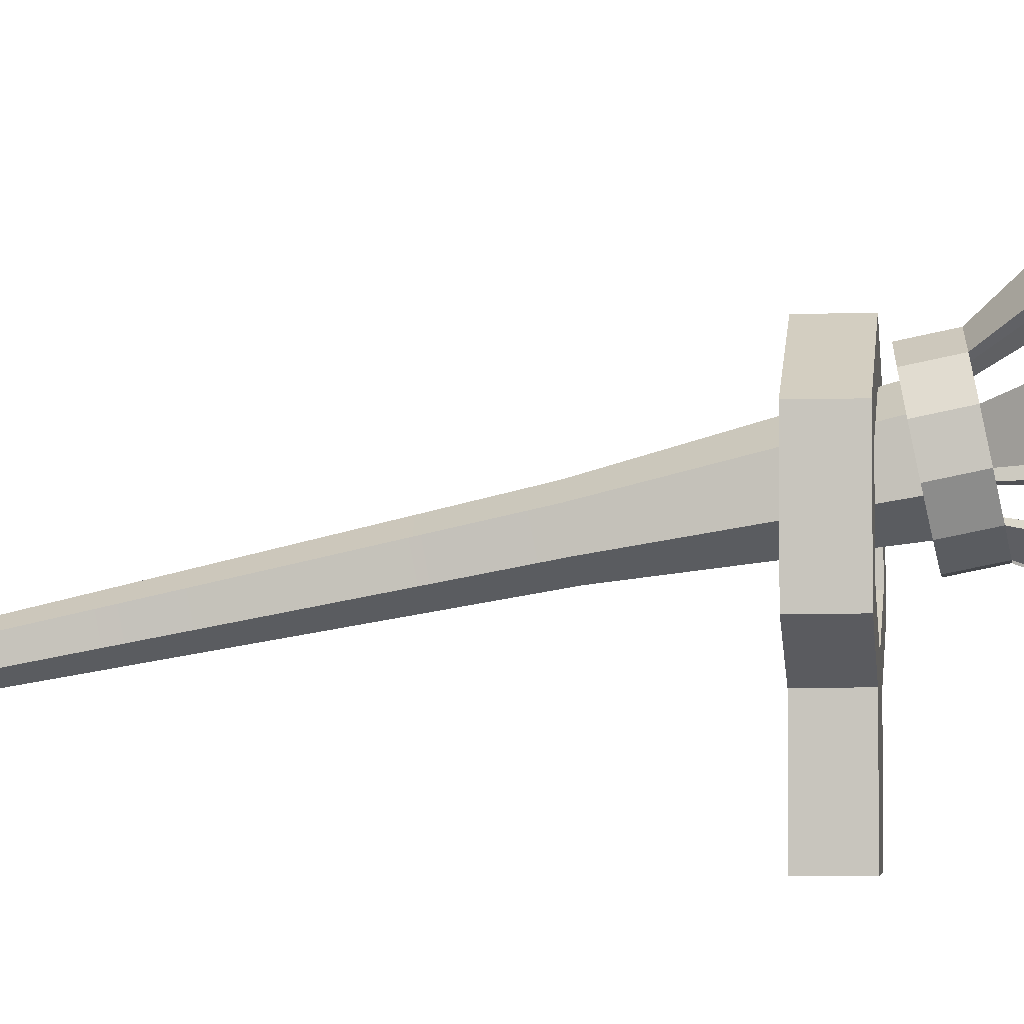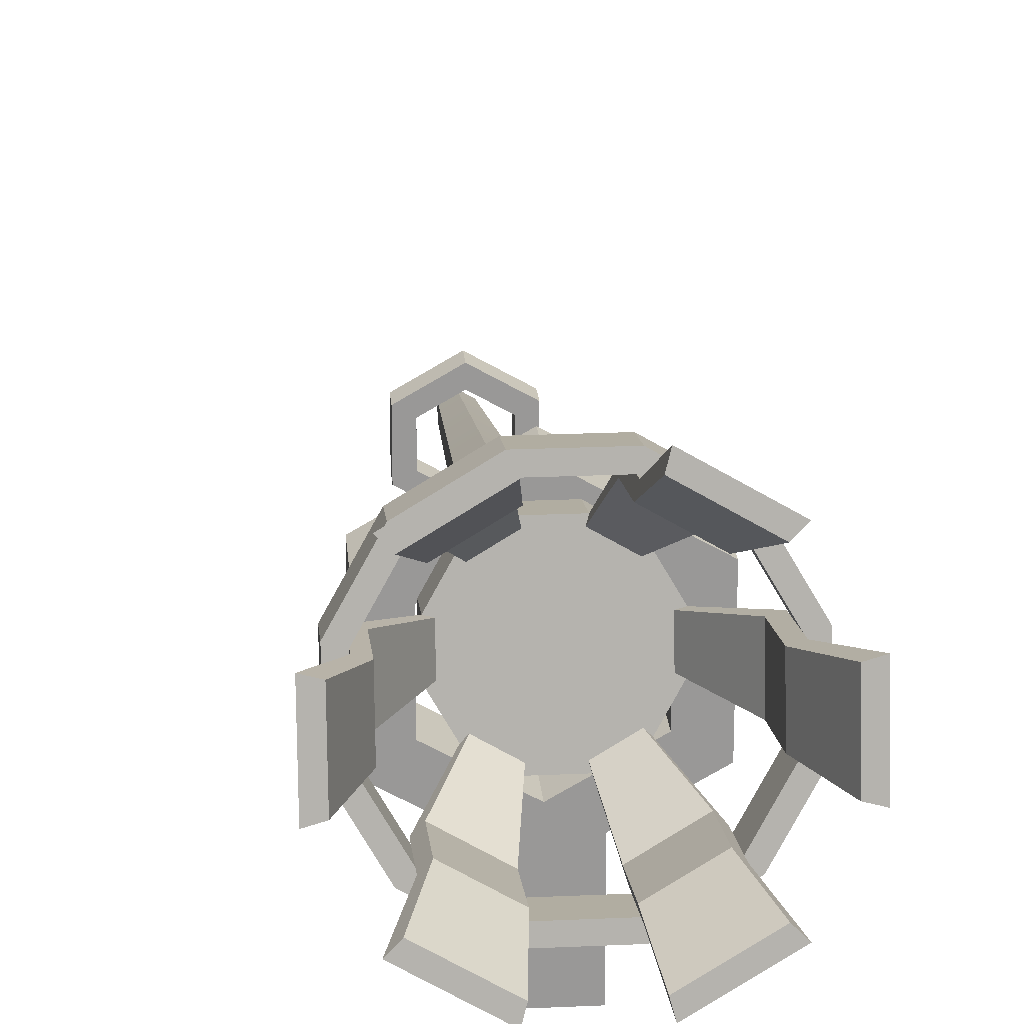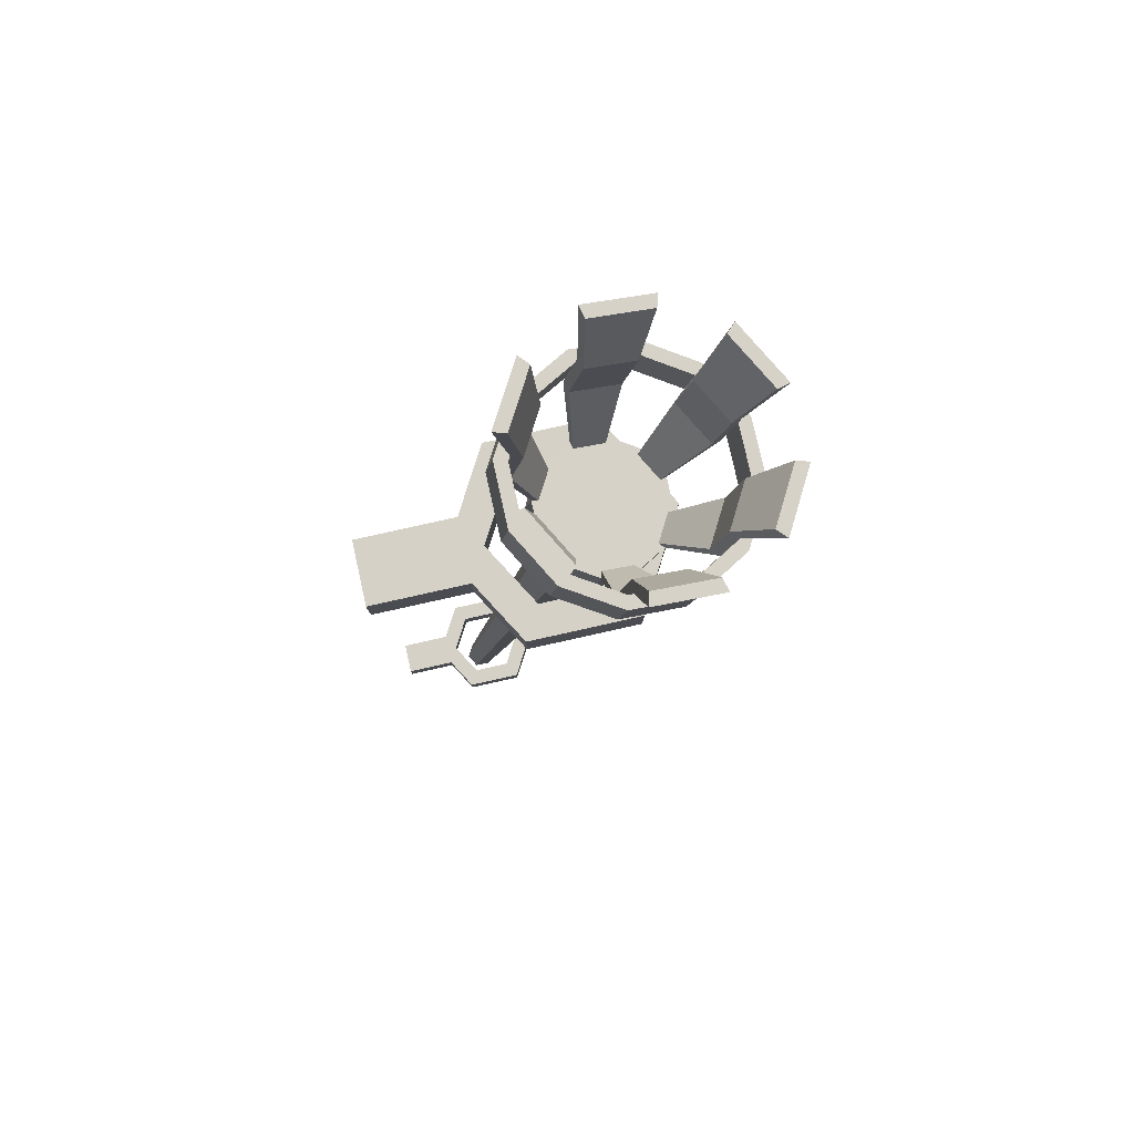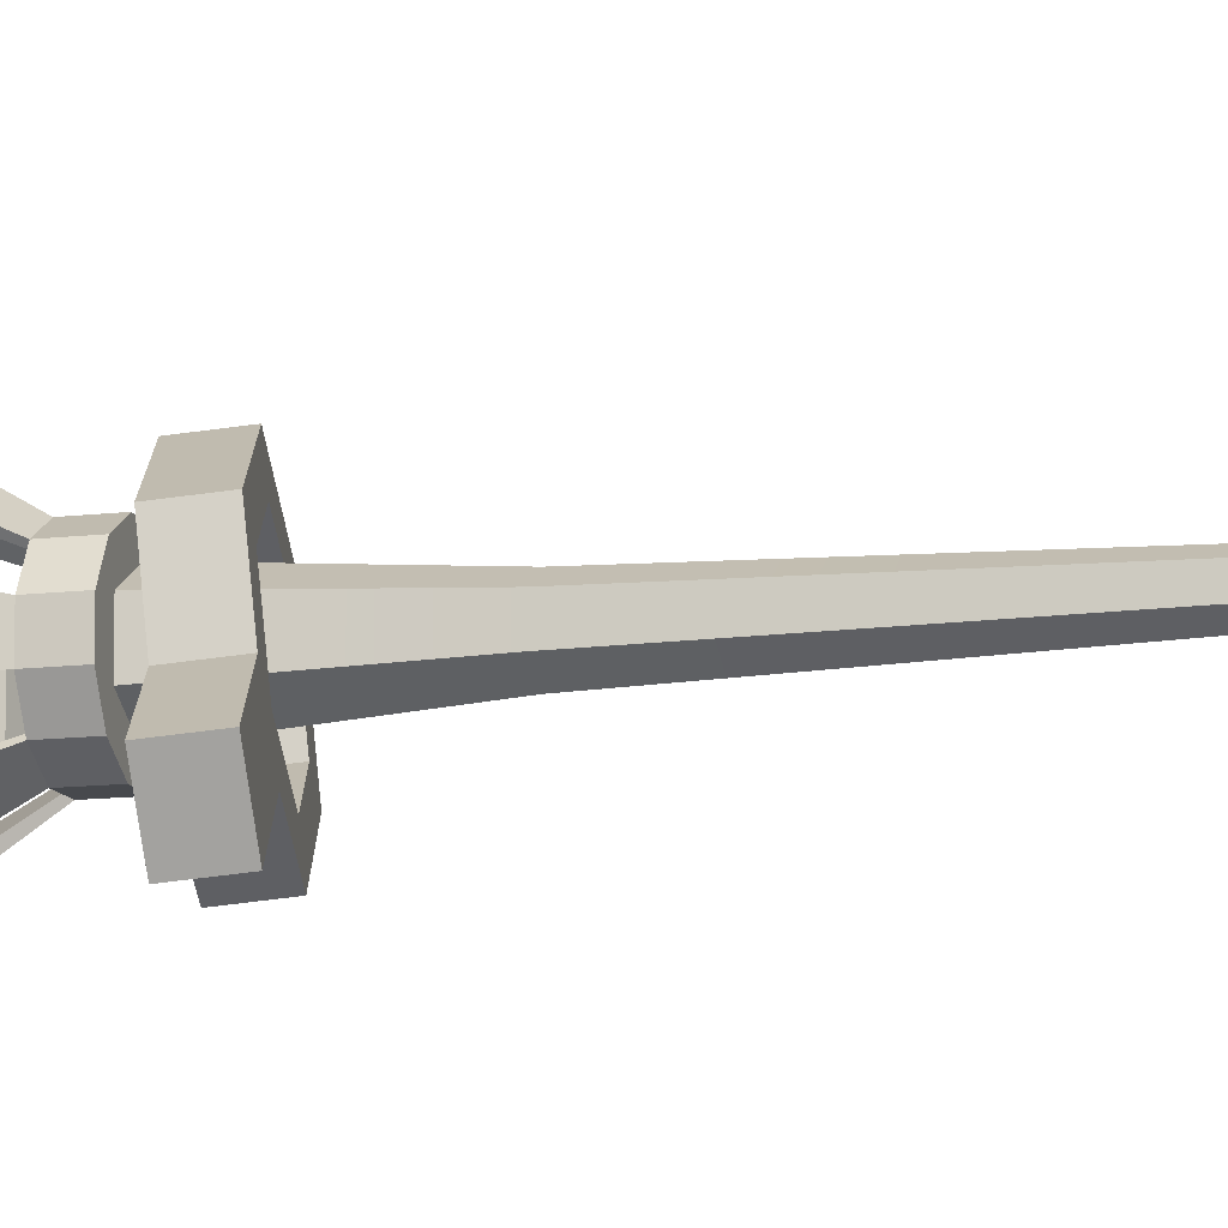
<metadata>
{"format":"obj","ext":"obj","renderer":"f3d","projection":"perspective","resolution":1024,"background":"white","views":[{"elev":-3.6,"azim":97.7,"up":"+Z"},{"elev":21.7,"azim":175.4,"up":"+Z"},{"elev":79.5,"azim":-102.6,"up":"+Y"},{"elev":-72.6,"azim":-82.8,"up":"+Z"}]}
</metadata>
<code>
o prop_wall_torch
g prop_wall_torch
v -0 0.3 -0.2709
v -0 0.2875 -0.2709
v -0.02506 0.2875 -0.2854
v -0.02506 0.3 -0.2854
v -0.02506 0.2875 -0.3143
v -0.02506 0.3 -0.3143
v -0.02506 0.2875 -0.2999
v -0.02506 0.3 -0.2999
v -0.008353 0.2875 -0.324
v -0.008353 0.3 -0.324
v -0.008353 0.2875 -0.35
v -0.008353 0.3 -0.35
v 0.008353 0.2875 -0.35
v 0.008353 0.3 -0.35
v 0.008353 0.2875 -0.324
v 0.008353 0.3 -0.324
v 0.02506 0.2875 -0.3143
v 0.02506 0.3 -0.3143
v 0.02506 0.2875 -0.2854
v 0.02506 0.3 -0.2854
v 0.02506 0.2875 -0.2999
v 0.02506 0.3 -0.2999
v 0.01671 0.3 -0.2999
v 0.01671 0.3 -0.2902
v -0 0.3 -0.2806
v -0.01671 0.3 -0.2902
v -0.01671 0.3 -0.2999
v -0.01671 0.3 -0.3095
v -0 0.3 -0.3192
v 0.01671 0.3 -0.3095
v -0 0.2875 -0.3192
v 0.01671 0.2875 -0.3095
v -0.01671 0.2875 -0.3095
v -0.01671 0.2875 -0.2902
v -0.01671 0.2875 -0.2999
v -0 0.2875 -0.2806
v 0.01671 0.2875 -0.2902
v 0.01671 0.2875 -0.2999
f 4 3 1
f 3 2 1
f 3 4 8
f 7 8 6
f 6 5 7
f 7 3 8
f 10 9 6
f 9 5 6
f 12 11 10
f 11 9 10
f 14 13 12
f 13 11 12
f 16 15 14
f 15 13 14
f 18 17 16
f 17 15 16
f 17 18 22
f 21 22 20
f 20 19 21
f 21 17 22
f 22 23 24
f 20 24 25
f 25 4 1
f 26 8 4
f 6 8 28
f 10 28 29
f 29 30 16
f 30 18 16
f 16 14 10
f 14 12 10
f 10 29 16
f 10 6 28
f 8 27 28
f 26 27 8
f 25 26 4
f 25 1 20
f 30 22 18
f 30 23 22
f 20 22 24
f 29 31 30
f 31 32 30
f 28 33 29
f 33 31 29
f 27 26 34
f 33 28 27
f 27 35 33
f 27 34 35
f 25 36 26
f 36 34 26
f 24 37 25
f 37 36 25
f 23 30 32
f 37 24 23
f 23 38 37
f 23 32 38
f 1 2 20
f 2 19 20
f 37 38 21
f 17 21 32
f 15 32 31
f 31 33 9
f 9 11 13
f 33 5 9
f 33 7 5
f 3 7 34
f 2 3 36
f 19 2 36
f 3 34 36
f 7 35 34
f 33 35 7
f 9 13 15
f 15 31 9
f 15 17 32
f 21 38 32
f 36 37 19
f 37 21 19
o prop_wall_torch_2
g prop_wall_torch_2
v -0 0.6153 -0.2565
v -0 0.5157 -0.2685
v 0.01333 0.5142 -0.261
v 0.02 0.613 -0.2451
v 0.01333 0.5112 -0.2459
v 0.02 0.6085 -0.2225
v -0 0.5097 -0.2383
v -0 0.6062 -0.2112
v -0.01333 0.5112 -0.2459
v -0.02 0.6085 -0.2225
v -0.01333 0.5142 -0.261
v -0.02 0.613 -0.2451
v -0.006667 0.2505 -0.302
v -0.006667 0.252 -0.3095
v -0 0.2527 -0.3133
v -0 0.2497 -0.2982
v 0.006667 0.2505 -0.302
v 0.006667 0.252 -0.3095
v -0 0.2512 -0.3057
v -0 0.6108 -0.2338
f 42 41 39
f 41 56 40
f 56 53 40
f 41 40 39
f 44 43 41
f 43 56 41
f 43 55 56
f 44 41 42
f 46 45 43
f 45 55 43
f 45 54 55
f 46 43 44
f 48 47 45
f 47 54 45
f 47 51 54
f 48 45 46
f 50 49 47
f 49 51 47
f 49 52 51
f 50 47 48
f 40 53 49
f 53 52 49
f 40 49 50
f 39 40 50
f 52 53 57
f 54 51 57
f 55 54 57
f 56 55 57
f 53 56 57
f 51 52 57
f 48 46 58
f 39 50 58
f 42 39 58
f 44 42 58
f 46 44 58
f 50 48 58
o prop_wall_torch_3
g prop_wall_torch_3
v 0.05012 0.6 -0.2208
v 0.05012 0.575 -0.2208
v -0 0.575 -0.1919
v -0 0.6 -0.1919
v -0.05012 0.575 -0.2208
v -0.05012 0.6 -0.2208
v -0.05012 0.575 -0.2787
v -0.05012 0.6 -0.2787
v -0.05012 0.575 -0.2498
v -0.05012 0.6 -0.2498
v -0.01671 0.575 -0.298
v -0.01671 0.6 -0.298
v -0.01671 0.575 -0.35
v -0.01671 0.6 -0.35
v 0.01671 0.575 -0.35
v 0.01671 0.6 -0.35
v 0.01671 0.575 -0.298
v 0.01671 0.6 -0.298
v 0.05012 0.575 -0.2787
v 0.05012 0.6 -0.2787
v 0.03341 0.6 -0.2498
v 0.03341 0.6 -0.2305
v -0 0.6 -0.2112
v -0.03341 0.6 -0.2305
v -0.03341 0.6 -0.2498
v 0.05012 0.6 -0.2498
v -0.03341 0.6 -0.2691
v -0 0.6 -0.2883
v 0.03341 0.6 -0.2691
v -0 0.575 -0.2883
v 0.03341 0.575 -0.2691
v -0.03341 0.575 -0.2691
v -0.03341 0.575 -0.2305
v -0.03341 0.575 -0.2498
v -0 0.575 -0.2112
v 0.03341 0.575 -0.2305
v 0.03341 0.575 -0.2498
v 0.05012 0.575 -0.2498
f 62 61 59
f 61 60 59
f 64 63 62
f 63 61 62
f 63 64 68
f 67 68 66
f 66 65 67
f 67 63 68
f 70 69 66
f 69 65 66
f 72 71 70
f 71 69 70
f 74 73 72
f 73 71 72
f 76 75 74
f 75 73 74
f 78 77 76
f 77 75 76
f 84 79 80
f 59 80 81
f 81 64 62
f 82 68 64
f 66 68 85
f 70 85 86
f 86 87 76
f 87 78 76
f 76 74 70
f 74 72 70
f 70 86 76
f 70 66 85
f 68 83 85
f 82 83 68
f 81 82 64
f 81 62 59
f 87 84 78
f 87 79 84
f 59 84 80
f 86 88 87
f 88 89 87
f 85 90 86
f 90 88 86
f 83 82 91
f 90 85 83
f 83 92 90
f 83 91 92
f 81 93 82
f 93 91 82
f 80 94 81
f 94 93 81
f 79 87 89
f 94 80 79
f 79 95 94
f 79 89 95
f 77 78 84
f 96 84 59
f 59 60 96
f 96 77 84
f 94 95 96
f 77 96 89
f 75 89 88
f 88 90 69
f 69 71 73
f 90 65 69
f 90 67 65
f 63 67 91
f 61 63 93
f 60 61 93
f 63 91 93
f 67 92 91
f 90 92 67
f 69 73 75
f 75 88 69
f 75 77 89
f 96 95 89
f 93 94 60
f 94 96 60
o prop_wall_torch_4
g prop_wall_torch_4
v -0.05333 0.692 -0.2321
v -0.05333 0.6724 -0.2361
v -0.03904 0.6773 -0.2603
v -0.03904 0.6969 -0.2564
v -0.05333 0.6659 -0.2374
v -0.048 0.6656 -0.236
v -0.048 0.6983 -0.2294
v -0.05333 0.6986 -0.2308
v -0.048 0.6606 -0.2108
v -0.048 0.6932 -0.2042
v -0.05333 0.6603 -0.2094
v -0.05333 0.6668 -0.208
v -0.05333 0.6864 -0.2041
v -0.05333 0.693 -0.2028
v -0.03904 0.6816 -0.1798
v -0.03904 0.662 -0.1838
v -0.03904 0.6554 -0.1851
v -0.03514 0.6562 -0.1889
v -0.03514 0.6889 -0.1824
v -0.03904 0.6881 -0.1785
v -0.01286 0.6537 -0.1763
v -0.01286 0.6863 -0.1698
v -0.01429 0.6526 -0.1711
v -0.01429 0.6592 -0.1698
v -0.01429 0.6788 -0.1658
v -0.01429 0.6853 -0.1645
v 0.01429 0.6788 -0.1658
v 0.01429 0.6592 -0.1698
v 0.01286 0.6863 -0.1698
v 0.01286 0.6537 -0.1763
v 0.01429 0.6526 -0.1711
v 0.01429 0.6853 -0.1645
v 0.03514 0.6889 -0.1824
v 0.03514 0.6562 -0.1889
v 0.03904 0.662 -0.1838
v 0.03904 0.6554 -0.1851
v 0.03904 0.6881 -0.1785
v 0.03904 0.6816 -0.1798
v 0.05333 0.6864 -0.2041
v 0.05333 0.6668 -0.208
v 0.05333 0.6603 -0.2094
v 0.048 0.6606 -0.2108
v 0.048 0.6932 -0.2042
v 0.05333 0.693 -0.2028
v 0.048 0.6656 -0.236
v 0.048 0.6983 -0.2294
v 0.05333 0.6659 -0.2374
v 0.05333 0.6724 -0.2361
v 0.05333 0.692 -0.2321
v 0.05333 0.6986 -0.2308
v 0.03904 0.6969 -0.2564
v 0.03904 0.6773 -0.2603
v 0.03904 0.6707 -0.2616
v 0.03514 0.67 -0.2578
v 0.03514 0.7027 -0.2513
v 0.03904 0.7034 -0.2551
v 0.01286 0.6725 -0.2704
v 0.01286 0.7052 -0.2639
v 0.01429 0.6735 -0.2757
v 0.01429 0.6801 -0.2744
v 0.01429 0.6997 -0.2704
v 0.01429 0.7062 -0.2691
v -0.01429 0.6997 -0.2704
v -0.01429 0.6801 -0.2744
v -0.01286 0.7052 -0.2639
v -0.01286 0.6725 -0.2704
v -0.01429 0.6735 -0.2757
v -0.01429 0.7062 -0.2691
v -0.03514 0.7027 -0.2513
v -0.03514 0.67 -0.2578
v -0.04392 0.7371 -0.2534
v -0.01608 0.7402 -0.2691
v -0.0488 0.738 -0.2581
v -0.03904 0.7034 -0.2551
v -0.01786 0.7415 -0.2757
v -0.02196 0.6347 -0.2514
v -0.008038 0.6363 -0.2593
v -0.03904 0.6707 -0.2616
v -0.0244 0.6352 -0.2538
v -0.008932 0.6369 -0.2626
v -0.0244 0.6156 -0.2578
v -0.008932 0.6173 -0.2665
v -0.03333 0.6125 -0.2426
v -0.03333 0.6321 -0.2387
v -0.03333 0.609 -0.2251
v -0.03333 0.6286 -0.2211
v -0.0244 0.606 -0.2099
v -0.0244 0.6256 -0.206
v -0.008932 0.6042 -0.2011
v -0.008932 0.6239 -0.1972
v 0.008932 0.6042 -0.2011
v 0.008932 0.6239 -0.1972
v 0.0244 0.606 -0.2099
v 0.0244 0.6256 -0.206
v 0.03333 0.609 -0.2251
v 0.03333 0.6286 -0.2211
v 0.03333 0.6125 -0.2426
v 0.03333 0.6321 -0.2387
v 0.0244 0.6156 -0.2578
v 0.0244 0.6352 -0.2538
v 0.008932 0.6173 -0.2665
v 0.008932 0.6369 -0.2626
v -0 0.6108 -0.2338
v 0.03 0.6288 -0.222
v 0.03 0.632 -0.2378
v 0.02196 0.6347 -0.2514
v 0.008038 0.6363 -0.2593
v -0.03 0.632 -0.2378
v -0.03 0.6288 -0.222
v -0.02196 0.6261 -0.2084
v -0.008038 0.6245 -0.2005
v 0.008038 0.6245 -0.2005
v 0.02196 0.6261 -0.2084
v 0.01608 0.7402 -0.2691
v 0.01786 0.7415 -0.2757
v 0.0488 0.738 -0.2581
v 0.04392 0.7371 -0.2534
v 0.06 0.7316 -0.2261
v 0.06667 0.732 -0.2278
v 0.06667 0.7249 -0.1928
v 0.06 0.7253 -0.1945
v 0.05333 0.6892 -0.2181
v 0.05333 0.6696 -0.2221
v 0.0488 0.7189 -0.1624
v 0.04392 0.7198 -0.1672
v 0.01786 0.7154 -0.1449
v 0.01608 0.7167 -0.1515
v -0.01608 0.7167 -0.1515
v -0.01786 0.7154 -0.1449
v -0.0488 0.7189 -0.1624
v -0.04392 0.7198 -0.1672
v -0.06 0.7253 -0.1945
v -0.06667 0.7249 -0.1928
v -0.06667 0.732 -0.2278
v -0.06 0.7316 -0.2261
v -0.05333 0.6892 -0.2181
v -0.05333 0.6696 -0.2221
v -0.06 0.6892 -0.2181
v -0.06 0.6861 -0.2024
v -0.04392 0.6806 -0.1751
v -0.01608 0.6775 -0.1593
v 0.01608 0.6775 -0.1593
v 0.04392 0.6806 -0.1751
v 0.06 0.6861 -0.2024
v 0.06 0.6892 -0.2181
v 0.06 0.6924 -0.2339
v 0.04392 0.6978 -0.2612
v 0.01608 0.701 -0.277
v -0.01608 0.701 -0.277
v -0.04392 0.6978 -0.2612
v -0.06 0.6924 -0.2339
v -0.01608 0.6578 -0.1632
v -0.04392 0.661 -0.179
v -0.06 0.6665 -0.2063
v -0.06 0.6728 -0.2378
v -0.06 0.6696 -0.2221
v -0.04392 0.6782 -0.2651
v -0.01608 0.6814 -0.2809
v 0.01608 0.6814 -0.2809
v 0.04392 0.6782 -0.2651
v 0.06 0.6728 -0.2378
v 0.06 0.6665 -0.2063
v 0.06 0.6696 -0.2221
v 0.04392 0.661 -0.179
v 0.01608 0.6578 -0.1632
f 97 98 100
f 98 99 100
f 97 104 103
f 103 102 98
f 102 180 101
f 102 204 180
f 102 101 98
f 231 104 230
f 231 103 104
f 98 97 103
f 106 105 103
f 105 102 103
f 108 107 105
f 182 205 105
f 109 105 106
f 110 106 228
f 229 110 228
f 106 110 109
f 107 182 105
f 109 108 105
f 111 112 108
f 111 108 109
f 111 116 115
f 115 114 112
f 114 184 113
f 114 206 184
f 114 113 112
f 227 116 226
f 227 115 116
f 112 111 115
f 118 117 114
f 118 114 115
f 120 119 117
f 186 207 117
f 121 117 118
f 122 118 224
f 225 122 224
f 118 122 121
f 119 186 117
f 121 120 117
f 123 124 121
f 124 120 121
f 126 127 124
f 126 188 127
f 126 208 188
f 125 126 123
f 223 125 128
f 223 128 222
f 123 128 125
f 126 124 123
f 129 130 125
f 130 126 125
f 129 133 134
f 220 133 221
f 133 129 221
f 131 130 129
f 190 209 130
f 132 190 130
f 131 132 130
f 129 134 131
f 135 136 134
f 136 131 134
f 138 137 136
f 138 192 137
f 138 200 192
f 135 139 138
f 217 139 140
f 217 140 216
f 135 140 139
f 138 136 135
f 142 141 139
f 141 138 139
f 142 146 145
f 215 146 214
f 146 142 214
f 144 141 142
f 194 201 141
f 143 194 141
f 144 143 141
f 142 145 144
f 147 148 144
f 147 144 145
f 150 149 148
f 150 196 149
f 150 202 196
f 147 151 150
f 213 151 152
f 213 152 212
f 147 152 151
f 150 148 147
f 154 153 150
f 154 150 151
f 154 158 157
f 211 158 210
f 158 154 210
f 156 153 154
f 198 203 153
f 155 198 153
f 156 155 153
f 154 157 156
f 159 160 156
f 159 156 157
f 159 164 161
f 161 162 160
f 162 176 163
f 162 173 176
f 162 163 160
f 168 164 171
f 168 161 164
f 160 159 161
f 165 166 161
f 166 162 161
f 167 165 161
f 167 161 168
f 169 170 167
f 165 170 100
f 100 99 166
f 175 172 166
f 174 175 166
f 99 174 166
f 166 165 100
f 170 165 167
f 171 164 170
f 171 170 169
f 169 167 168
f 171 169 168
f 166 172 173
f 166 173 162
f 163 176 175
f 163 175 174
f 177 175 176
f 177 176 178
f 179 180 175
f 179 175 177
f 181 182 179
f 182 180 179
f 183 184 181
f 184 182 181
f 185 186 183
f 186 184 183
f 187 188 185
f 188 186 185
f 189 190 188
f 189 188 187
f 191 192 190
f 191 190 189
f 193 194 191
f 194 192 191
f 195 196 193
f 196 194 193
f 197 198 195
f 198 196 195
f 149 196 155
f 196 198 155
f 137 192 143
f 192 194 143
f 127 188 190
f 127 190 132
f 113 184 186
f 113 186 119
f 101 180 182
f 101 182 107
f 187 185 199
f 191 189 199
f 193 191 199
f 195 193 199
f 197 195 199
f 178 197 199
f 177 178 199
f 179 177 199
f 181 179 199
f 183 181 199
f 185 183 199
f 189 187 199
f 178 176 198
f 178 198 197
f 198 176 173
f 201 173 207
f 204 206 207
f 205 182 206
f 182 184 206
f 204 205 206
f 172 180 204
f 172 175 180
f 207 208 209
f 209 190 200
f 190 192 200
f 207 188 208
f 207 186 188
f 207 209 201
f 209 200 201
f 201 196 202
f 201 194 196
f 173 204 207
f 201 202 173
f 173 172 204
f 202 203 173
f 203 198 173
f 164 159 170
f 159 100 170
f 174 99 160
f 174 160 163
f 212 152 211
f 152 158 211
f 211 210 213
f 212 211 213
f 210 154 213
f 154 151 213
f 153 203 150
f 203 202 150
f 152 147 157
f 152 157 158
f 155 156 149
f 156 148 149
f 216 140 215
f 140 146 215
f 216 215 217
f 215 214 217
f 214 142 217
f 142 139 217
f 141 201 138
f 201 200 138
f 140 135 218
f 218 145 146
f 140 218 146
f 219 136 137
f 143 219 137
f 143 144 219
f 222 128 133
f 222 133 220
f 221 223 222
f 222 220 221
f 221 129 223
f 129 125 223
f 130 209 126
f 209 208 126
f 128 123 133
f 123 134 133
f 132 131 124
f 132 124 127
f 226 116 122
f 226 122 225
f 224 227 226
f 226 225 224
f 224 118 227
f 118 115 227
f 117 207 114
f 207 206 114
f 116 111 121
f 116 121 122
f 119 120 113
f 120 112 113
f 230 104 110
f 230 110 229
f 230 229 228
f 230 228 231
f 228 106 103
f 228 103 231
f 105 205 204
f 105 204 102
f 232 109 110
f 104 232 110
f 104 97 232
f 107 108 233
f 233 98 101
f 107 233 101
f 241 218 135
f 240 135 134
f 239 134 123
f 238 123 121
f 237 121 111
f 111 235 236
f 109 234 235
f 247 234 97
f 246 247 100
f 245 246 159
f 159 157 244
f 157 243 244
f 147 242 243
f 147 145 242
f 157 147 243
f 159 244 245
f 246 100 159
f 247 97 100
f 234 232 97
f 109 232 234
f 111 109 235
f 236 237 111
f 237 238 121
f 238 239 123
f 239 240 134
f 145 241 242
f 145 218 241
f 240 241 135
f 236 249 248
f 236 248 237
f 235 250 249
f 235 249 236
f 250 235 234
f 247 251 234
f 251 252 234
f 252 250 234
f 246 253 247
f 253 251 247
f 245 254 246
f 254 253 246
f 244 255 245
f 255 254 245
f 243 256 255
f 243 255 244
f 242 257 256
f 242 256 243
f 241 240 258
f 259 257 241
f 257 242 241
f 241 258 259
f 239 260 240
f 260 258 240
f 238 261 239
f 261 260 239
f 237 248 261
f 237 261 238
f 136 219 259
f 257 259 144
f 256 257 148
f 255 256 156
f 254 255 160
f 160 99 253
f 99 251 253
f 98 252 251
f 250 252 108
f 249 250 112
f 112 120 248
f 120 261 248
f 124 260 261
f 131 258 260
f 124 131 260
f 120 124 261
f 112 248 249
f 250 108 112
f 252 233 108
f 98 233 252
f 99 98 251
f 160 253 254
f 255 156 160
f 256 148 156
f 257 144 148
f 259 219 144
f 131 136 258
f 136 259 258

</code>
